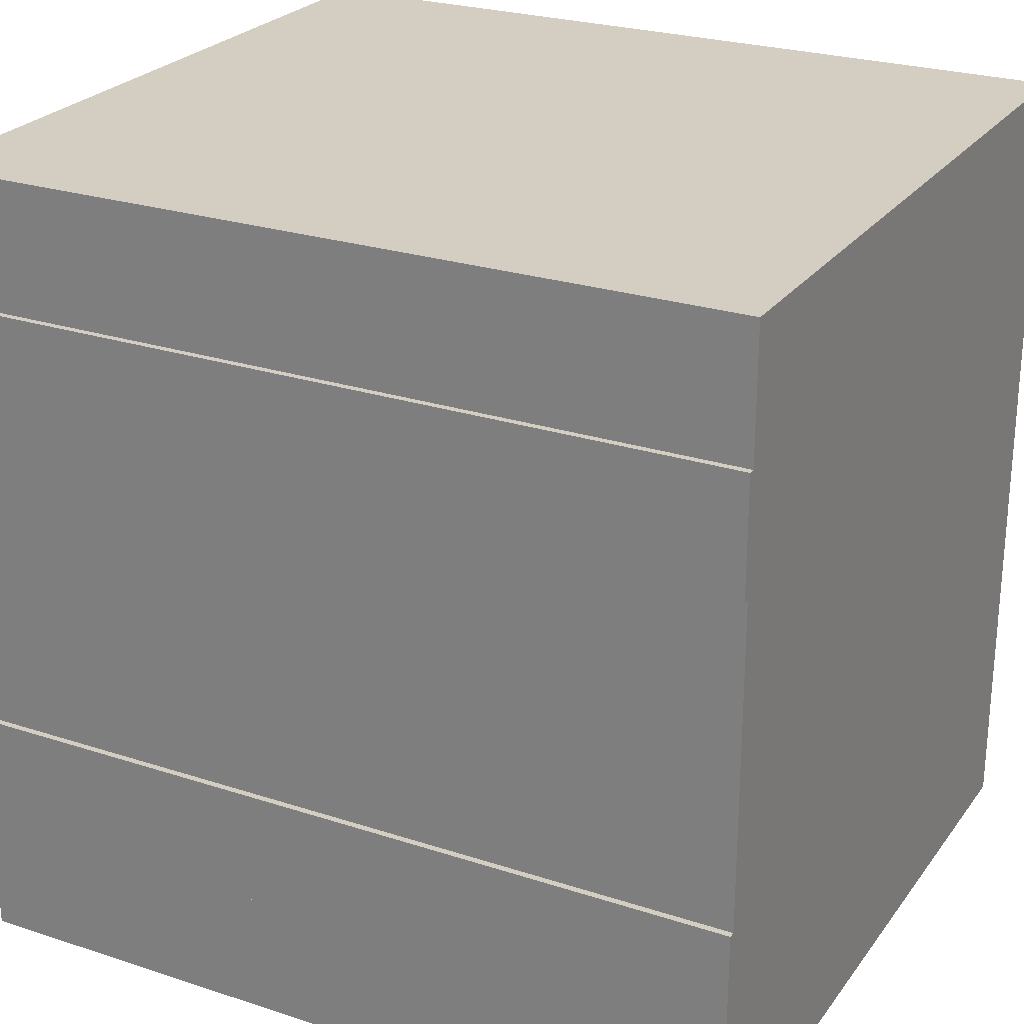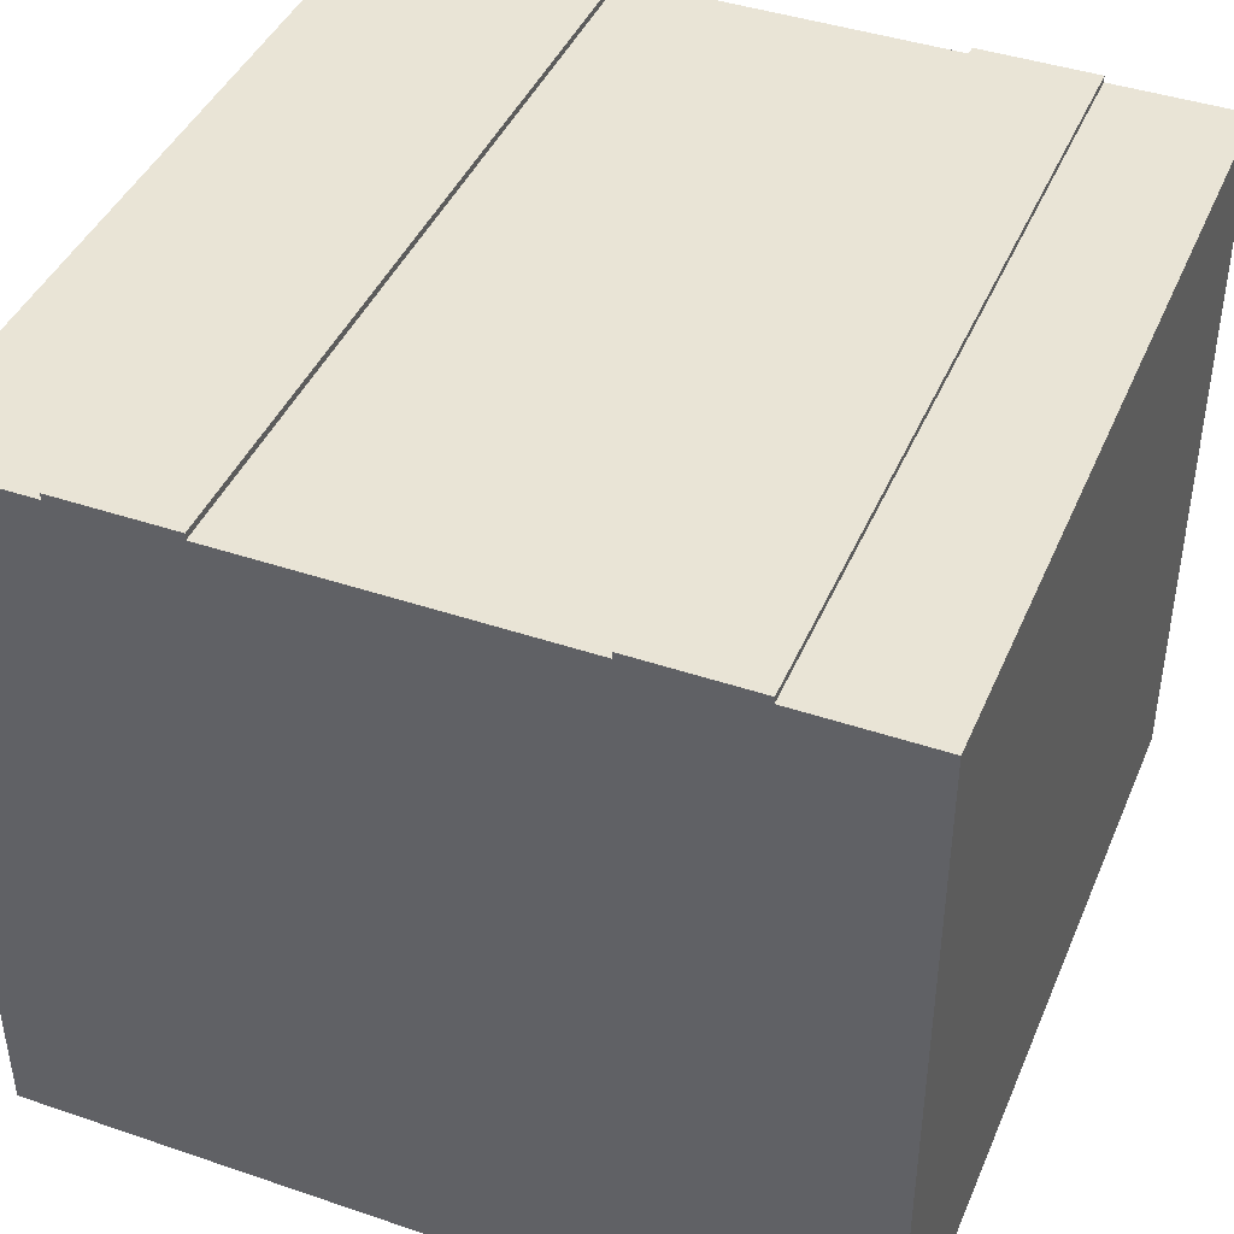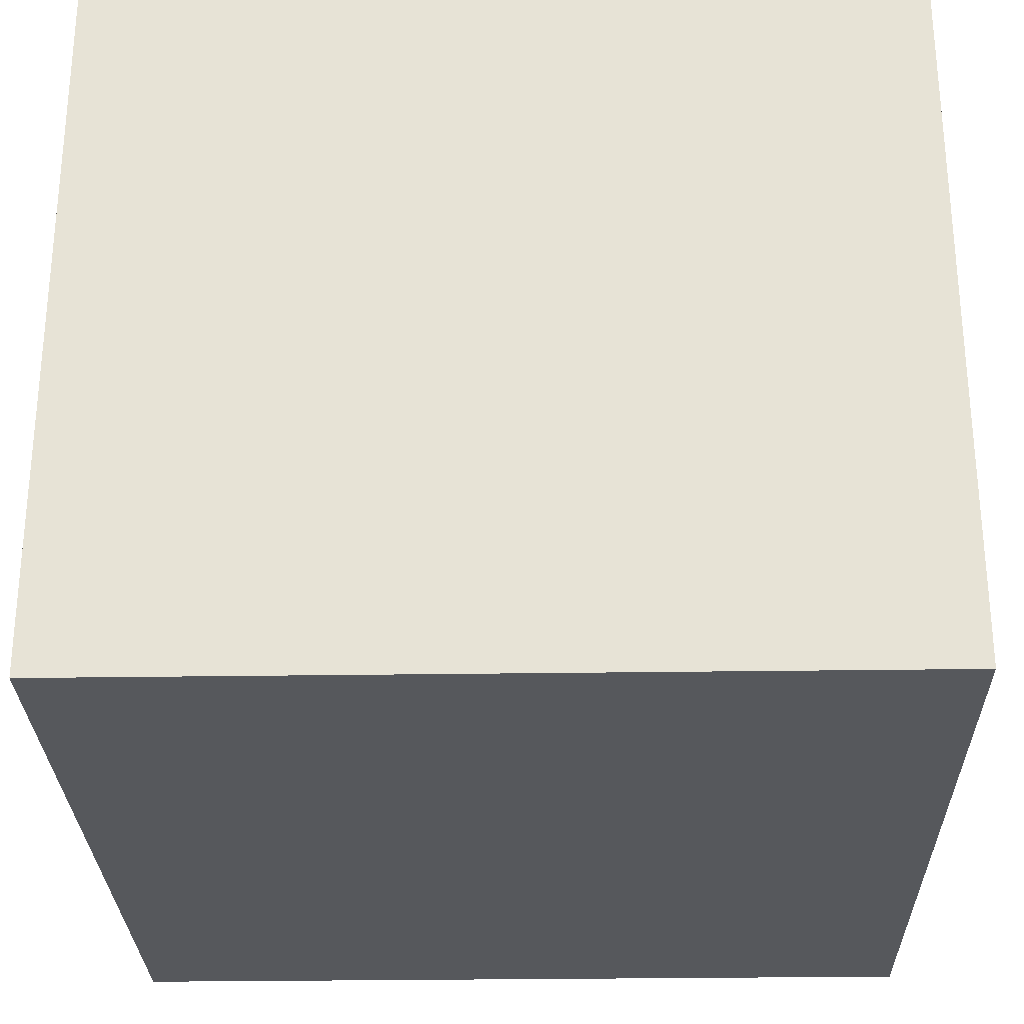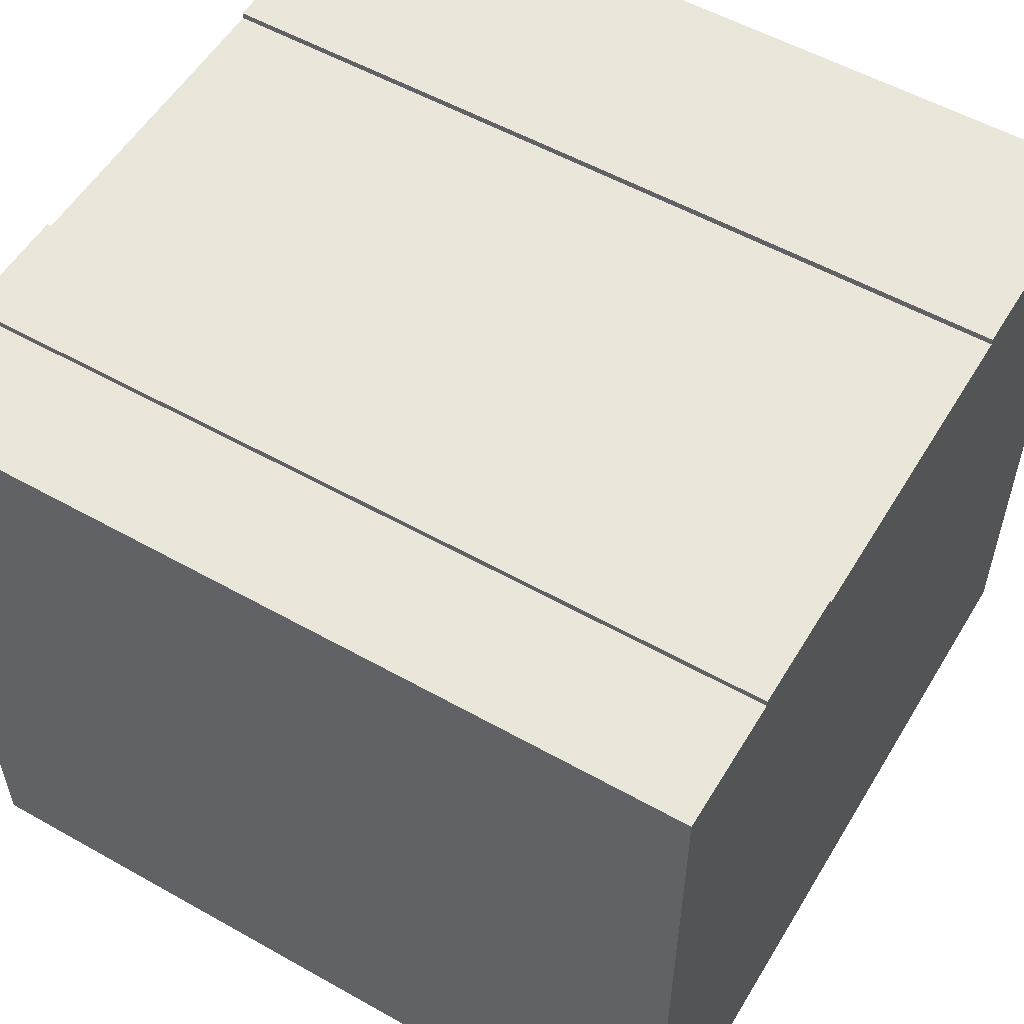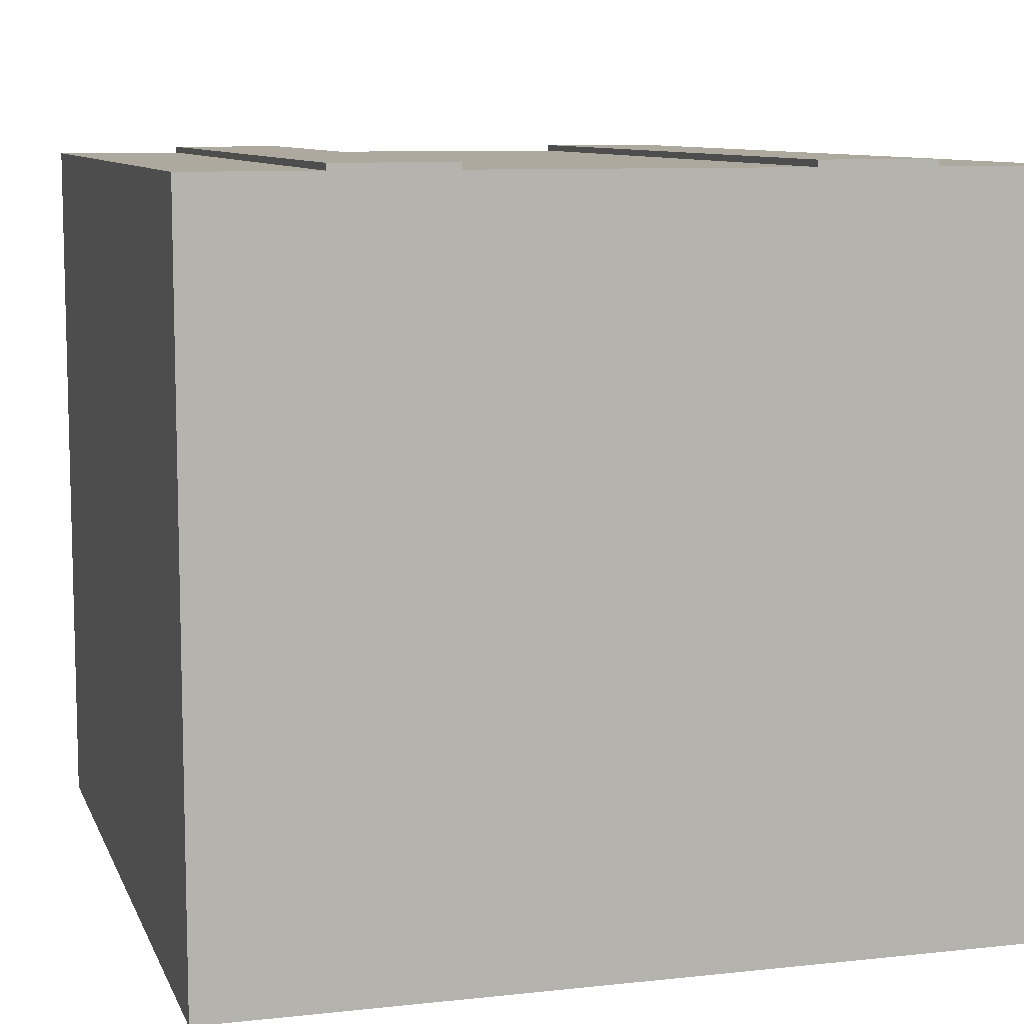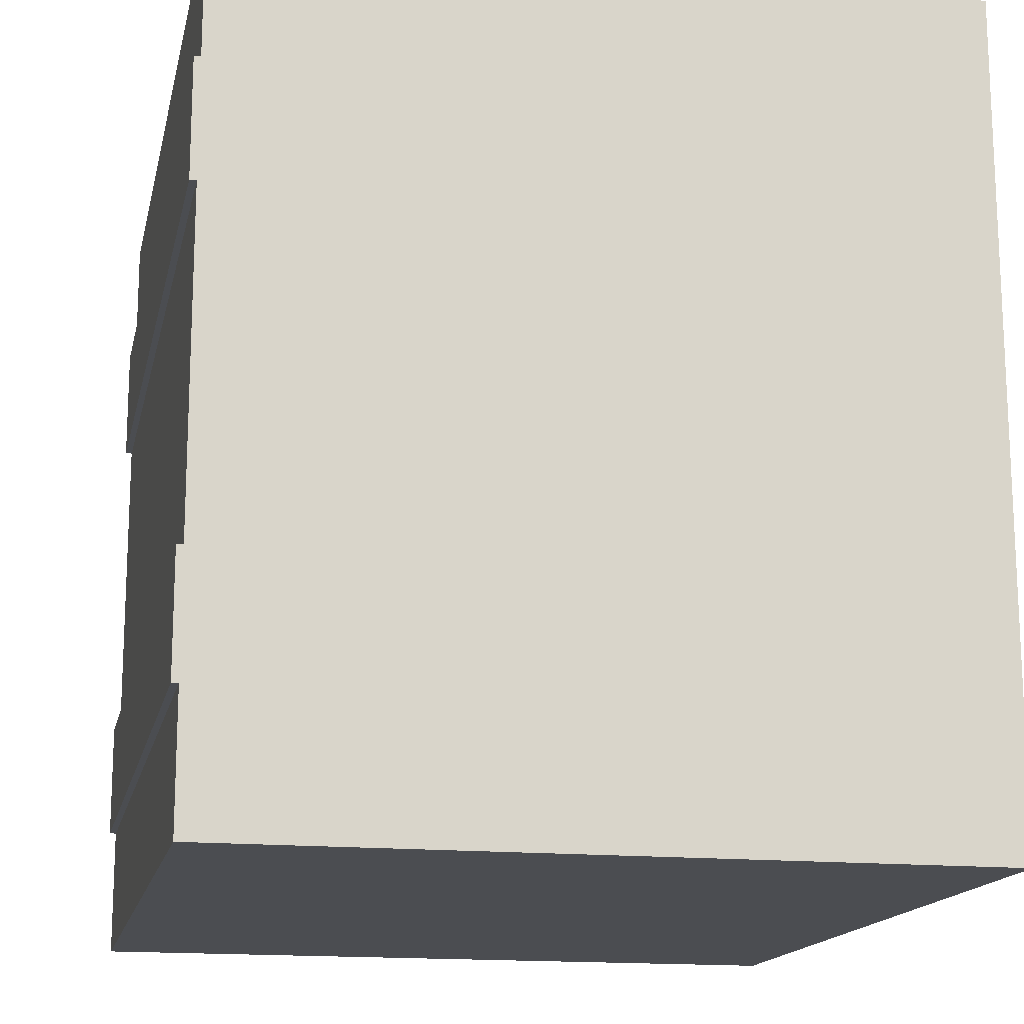
<metadata>
{"format":"obj","ext":"obj","renderer":"f3d","projection":"perspective","resolution":1024,"background":"white","views":[{"elev":25.3,"azim":-152.2,"up":"+Z"},{"elev":42.4,"azim":112.1,"up":"+Y"},{"elev":-28.1,"azim":-88.7,"up":"+Y"},{"elev":55.0,"azim":-149.3,"up":"+Y"},{"elev":9.1,"azim":73.9,"up":"+Y"},{"elev":-15.8,"azim":-101.9,"up":"+Z"}]}
</metadata>
<code>
o
v 0 2 0
v 0 2 -12.6
v 0 13.1 0
v 0 13.1 -12.6
v 0 13.2 -3.8
v 0 13.2 -4
v 0 13.2 -4.1
v 0 13.2 -6.2
v 0 13.2 -6.4
v 0 13.2 -8.5
v 0 13.2 -8.6
v 0 13.2 -8.8
v 0 13.3 0
v 0 13.3 -2
v 0 13.3 -3.8
v 0 13.3 -4
v 0 13.3 -4.1
v 0 13.3 -6.2
v 0 13.3 -6.4
v 0 13.3 -8.5
v 0 13.3 -8.6
v 0 13.3 -8.8
v 0 13.3 -10.6
v 0 13.3 -12.6
v 0 13.4 -2
v 0 13.4 -3.8
v 0 13.4 -8.8
v 0 13.4 -10.6
v 12.6 2 0
v 12.6 2 -12.6
v 12.6 13.1 0
v 12.6 13.1 -12.6
v 12.6 13.2 -3.8
v 12.6 13.2 -4
v 12.6 13.2 -4.1
v 12.6 13.2 -6.2
v 12.6 13.2 -6.4
v 12.6 13.2 -8.5
v 12.6 13.2 -8.6
v 12.6 13.2 -8.8
v 12.6 13.3 0
v 12.6 13.3 -2
v 12.6 13.3 -3.8
v 12.6 13.3 -4
v 12.6 13.3 -4.1
v 12.6 13.3 -6.2
v 12.6 13.3 -6.4
v 12.6 13.3 -8.5
v 12.6 13.3 -8.6
v 12.6 13.3 -8.8
v 12.6 13.3 -10.6
v 12.6 13.3 -12.6
v 12.6 13.4 -2
v 12.6 13.4 -3.8
v 12.6 13.4 -8.8
v 12.6 13.4 -10.6
v 0 2 0
v 0 13.1 0
v 0 13.3 0
v 12.6 2 0
v 12.6 13.1 0
v 12.6 13.3 0
v 0 13.3 -2
v 0 13.4 -2
v 12.6 13.3 -2
v 12.6 13.4 -2
v 0 13.3 -8.8
v 0 13.4 -8.8
v 12.6 13.3 -8.8
v 12.6 13.4 -8.8
v 0 13.3 -3.8
v 0 13.4 -3.8
v 12.6 13.3 -3.8
v 12.6 13.4 -3.8
v 0 13.3 -10.6
v 0 13.4 -10.6
v 12.6 13.3 -10.6
v 12.6 13.4 -10.6
v 0 2 -12.6
v 0 13.1 -12.6
v 0 13.3 -12.6
v 12.6 2 -12.6
v 12.6 13.1 -12.6
v 12.6 13.3 -12.6
v 0 2 0
v 12.6 2 0
v 0 2 -12.6
v 12.6 2 -12.6
v 0 13.3 0
v 12.6 13.3 0
v 0 13.3 -2
v 12.6 13.3 -2
v 0 13.3 -3.8
v 12.6 13.3 -3.8
v 0 13.3 -4
v 12.6 13.3 -4
v 0 13.3 -4.1
v 12.6 13.3 -4.1
v 0 13.3 -6.2
v 12.6 13.3 -6.2
v 0 13.3 -6.4
v 12.6 13.3 -6.4
v 0 13.3 -8.5
v 12.6 13.3 -8.5
v 0 13.3 -8.6
v 12.6 13.3 -8.6
v 0 13.3 -8.8
v 12.6 13.3 -8.8
v 0 13.3 -10.6
v 12.6 13.3 -10.6
v 0 13.3 -12.6
v 12.6 13.3 -12.6
v 0 13.4 -2
v 12.6 13.4 -2
v 0 13.4 -3.8
v 12.6 13.4 -3.8
v 0 13.4 -8.8
v 12.6 13.4 -8.8
v 0 13.4 -10.6
v 12.6 13.4 -10.6
f 3 2 1
f 4 2 3
f 5 4 3
f 6 4 5
f 7 4 6
f 8 4 7
f 9 4 8
f 10 4 9
f 11 4 10
f 12 4 11
f 13 5 3
f 14 5 13
f 15 6 5
f 15 5 14
f 16 7 6
f 16 6 15
f 17 8 7
f 17 7 16
f 18 9 8
f 18 8 17
f 19 10 9
f 19 9 18
f 20 11 10
f 20 10 19
f 21 12 11
f 21 11 20
f 22 4 12
f 22 12 21
f 23 4 22
f 24 4 23
f 25 15 14
f 26 15 25
f 27 23 22
f 28 23 27
f 29 30 31
f 31 30 32
f 31 32 33
f 33 32 34
f 34 32 35
f 35 32 36
f 36 32 37
f 37 32 38
f 38 32 39
f 39 32 40
f 31 33 41
f 41 33 42
f 33 34 43
f 42 33 43
f 34 35 44
f 43 34 44
f 35 36 45
f 44 35 45
f 36 37 46
f 45 36 46
f 37 38 47
f 46 37 47
f 38 39 48
f 47 38 48
f 39 40 49
f 48 39 49
f 40 32 50
f 49 40 50
f 50 32 51
f 51 32 52
f 42 43 53
f 53 43 54
f 50 51 55
f 55 51 56
f 60 58 57
f 61 59 58
f 61 58 60
f 62 59 61
f 65 64 63
f 66 64 65
f 69 68 67
f 70 68 69
f 71 72 73
f 73 72 74
f 75 76 77
f 77 76 78
f 79 80 82
f 80 81 83
f 82 80 83
f 83 81 84
f 87 86 85
f 88 86 87
f 89 90 91
f 91 90 92
f 93 94 95
f 95 94 96
f 95 96 97
f 97 96 98
f 97 98 99
f 99 98 100
f 99 100 101
f 101 100 102
f 101 102 103
f 103 102 104
f 103 104 105
f 105 104 106
f 105 106 107
f 107 106 108
f 109 110 111
f 111 110 112
f 113 114 115
f 115 114 116
f 117 118 119
f 119 118 120

</code>
